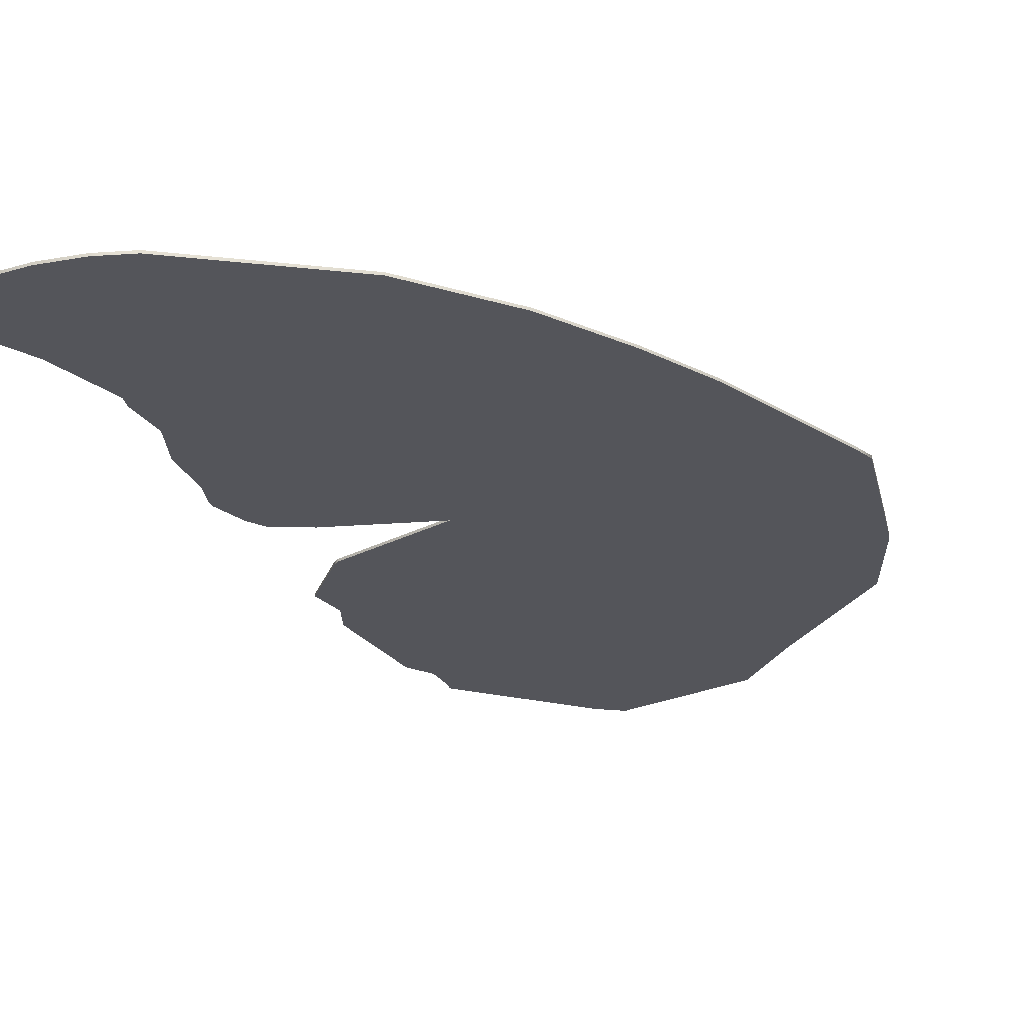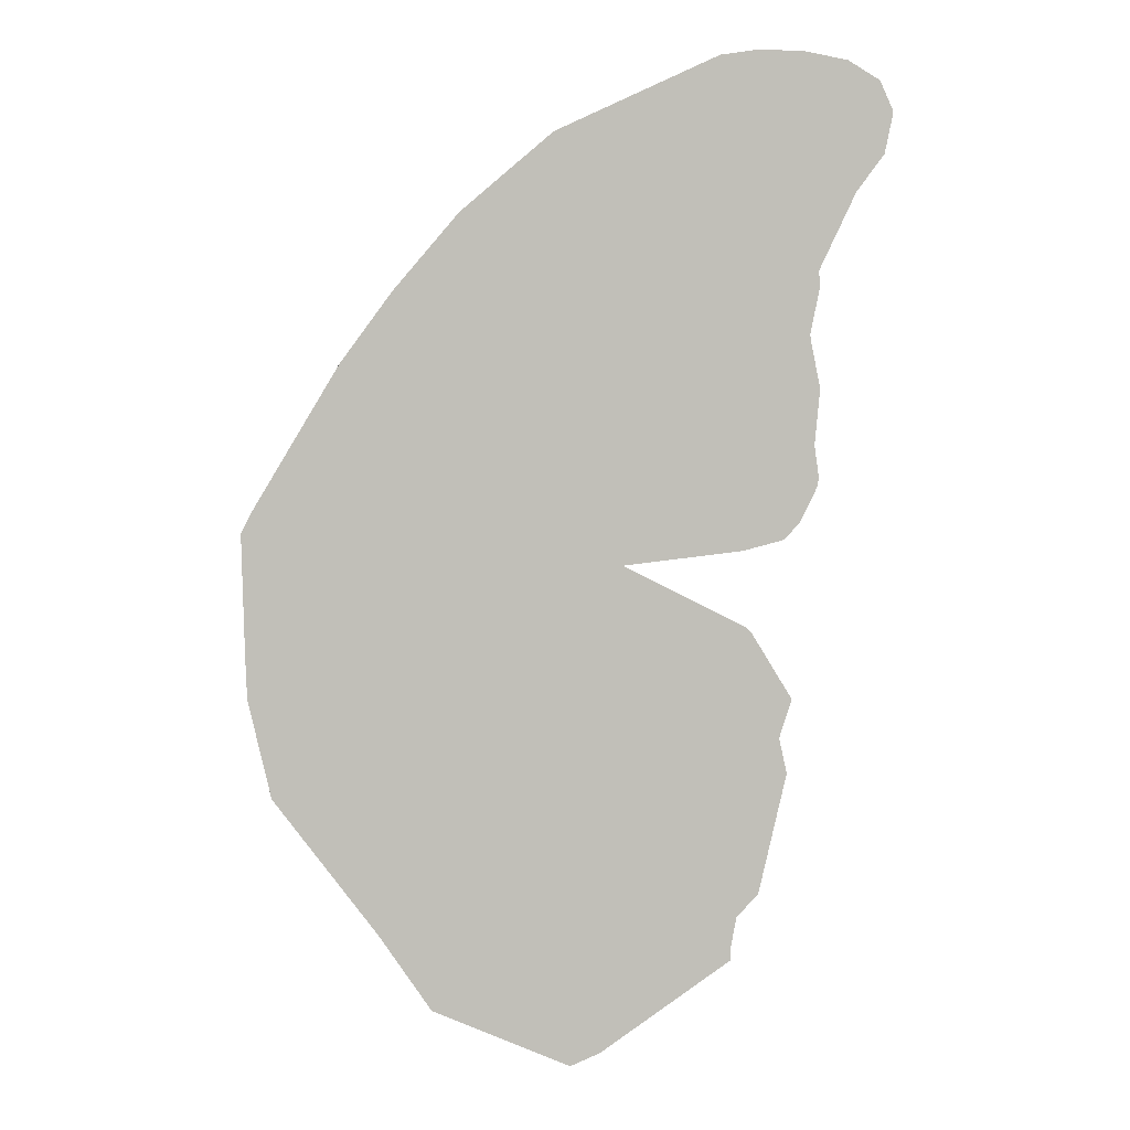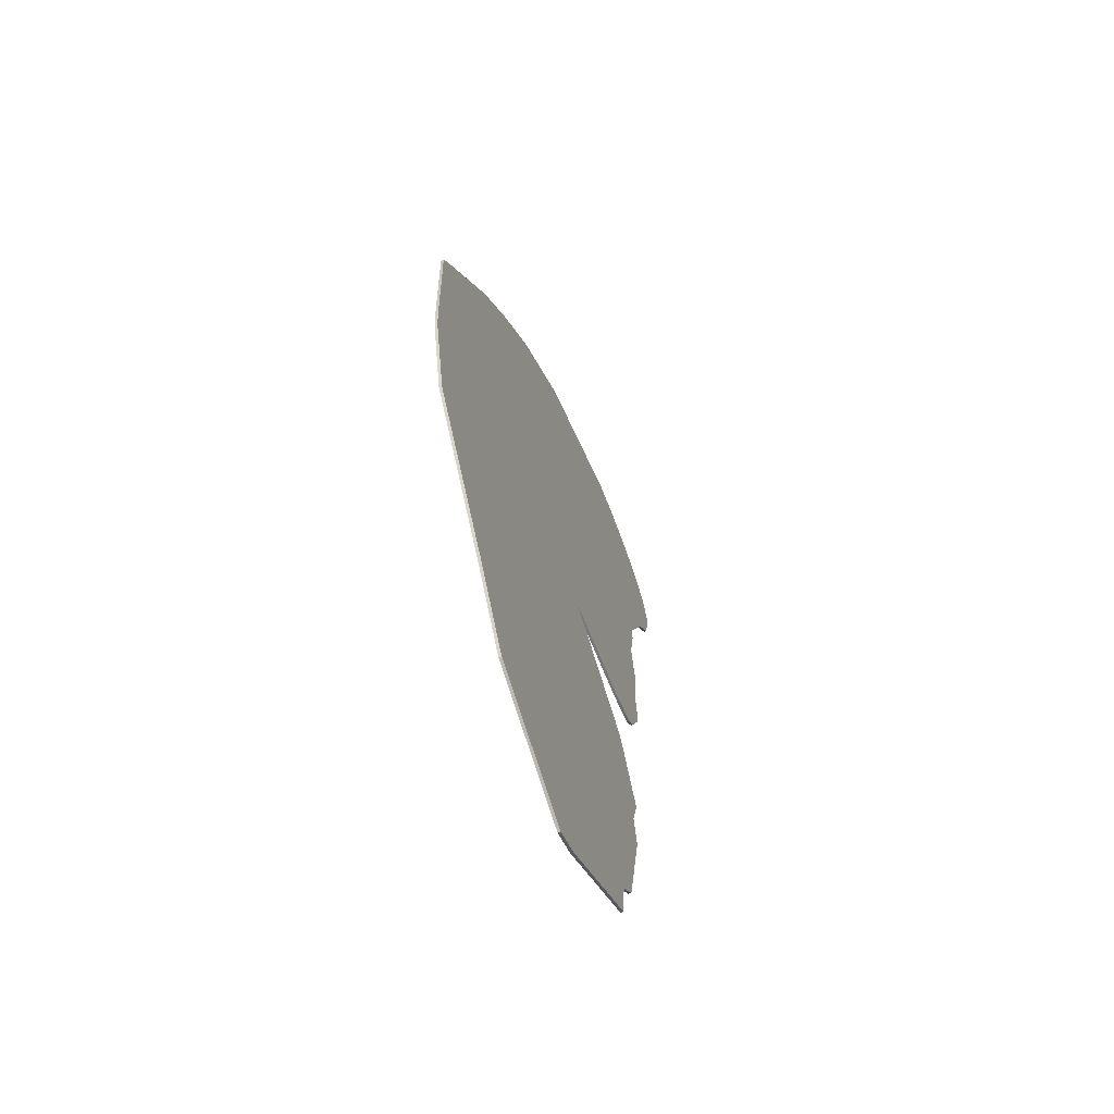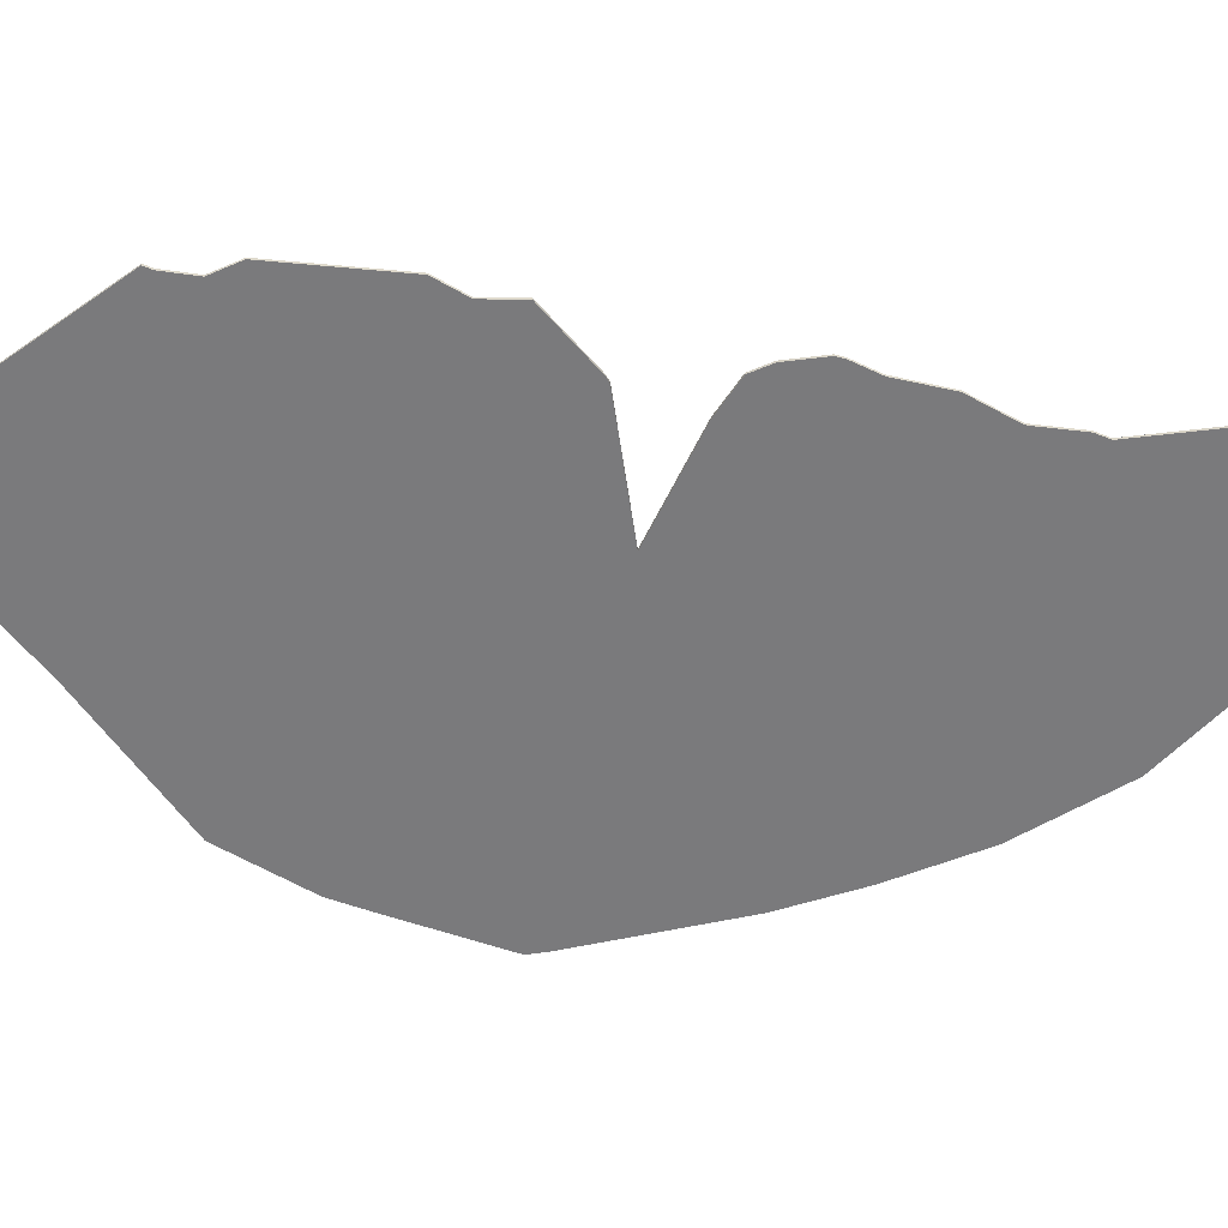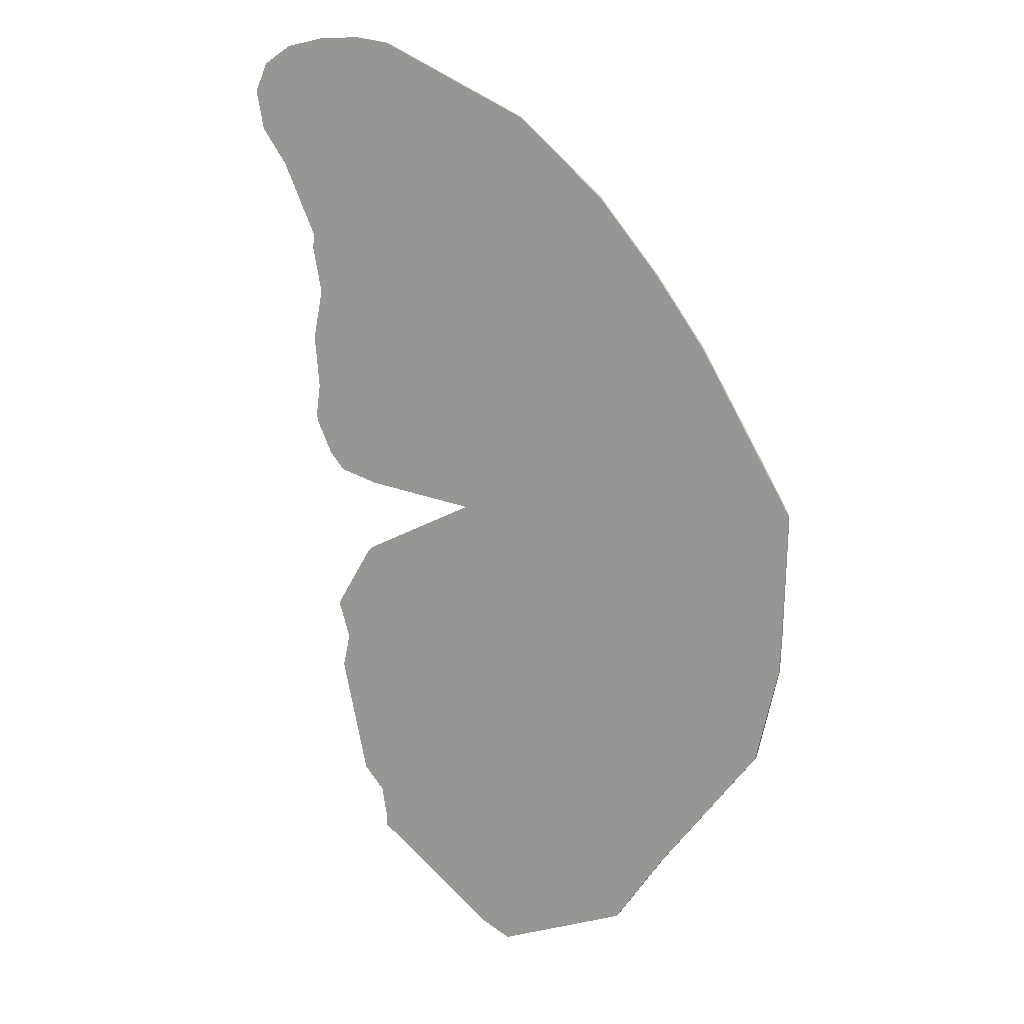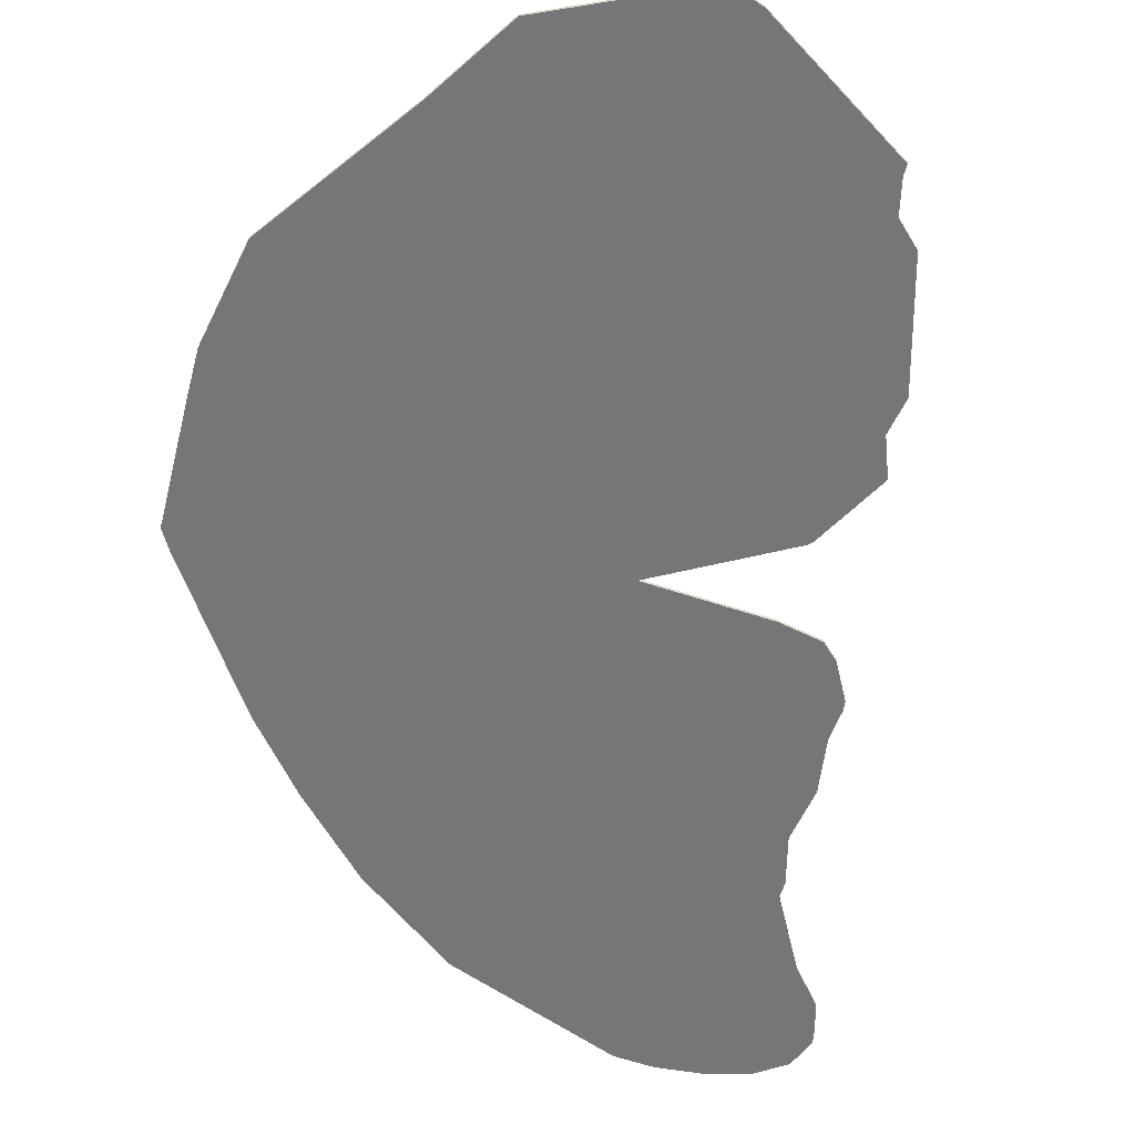
<metadata>
{"format":"obj","ext":"obj","renderer":"f3d","projection":"perspective","resolution":1024,"background":"white","views":[{"elev":-25.0,"azim":-165.8,"up":"+Z"},{"elev":3.8,"azim":-0.3,"up":"+Y"},{"elev":-64.4,"azim":-69.9,"up":"+Y"},{"elev":-58.2,"azim":71.7,"up":"+Z"},{"elev":14.0,"azim":-151.8,"up":"+Y"},{"elev":-56.7,"azim":-12.4,"up":"+Z"}]}
</metadata>
<code>
g default
v 0.04645 2.507 -0
v 2.044 1.902 -0
v 1.825 0.9758 -0
v 1.238 0.5453 -0
v 0.06462 1.901 -0
v 1.827 0.9401 -0
v 2.103 3.225 -0
v 2.136 2.714 -0
v 1.428 2.389 -0
v 2.121 2.826 -0
v 2.14 3.028 -0
v 2.132 3.452 -0
v 2.137 3.396 -0
v 2.392 4.025 -0
v 1.914 4.238 -0
v 0.05834 2.054 -0
v 1.896 2.146 -0
v 1.347 0.5945 -0
v 1.271 2.115 -0
v 0.5368 1.033 -0
v 1.323 1.072 -0
v 0.7308 0.7522 -0
v 0.7163 1.042 -0
v 0.1503 1.536 -0
v 1.297 1.594 -0
v 0.6902 1.563 -0
v 0.664 2.084 -0
v 1.847 1.098 -0
v 2.028 1.63 -0
v 1.926 1.185 -0
v 1.904 1.624 -0
v 1.878 2.145 -0
v 2.042 1.892 -0
v 1.891 1.885 -0
v 1.999 1.759 -0
v 1.898 1.754 -0
v 2.105 3.202 -0
v 0.4064 3.117 -0
v 1.219 3.157 -0
v 1.245 2.636 -0
v 0.08288 2.578 -0
v 0.6378 2.606 -0
v 0.6117 3.127 -0
v 2.135 2.681 -0
v 1.877 2.164 -0
v 1.863 2.442 -0
v 1.852 2.667 -0
v 1.858 2.536 -0
v 2.071 2.547 -0
v 2.013 2.483 -0
v 2.01 2.544 -0
v 2.004 2.674 -0
v 1.826 3.188 -0
v 1.179 3.948 -0
v 0.8407 3.661 -0
v 1.193 3.679 -0
v 0.599 3.379 -0
v 2.265 3.733 -0
v 1.8 3.709 -0
v 1.774 4.218 -0
v 2.392 4 -0
v 1.786 3.97 -0
v 2.09 3.985 -0
v 2.103 3.724 -0
v 2.365 3.868 -0
v 2.097 3.855 -0
v 2.248 3.862 -0
v 2.255 3.732 -0
v 2.242 3.993 -0
v 2.078 4.231 -0
v 2.346 4.129 -0
v 2.083 4.115 -0
v 2.235 4.123 -0
v 2.231 4.2 -0
v 2.346 4.129 0.01024
v 2.231 4.2 0.01024
v 2.235 4.123 0.01024
v 1.896 2.146 0.01024
v 1.878 2.145 0.01024
v 1.891 1.885 0.01024
v 0.6902 1.563 0.01024
v 1.297 1.594 0.01024
v 1.271 2.115 0.01024
v 1.238 0.5453 0.01024
v 1.347 0.5945 0.01024
v 1.323 1.072 0.01024
v 0.5368 1.033 0.01024
v 0.7308 0.7522 0.01024
v 0.7163 1.042 0.01024
v 0.1503 1.536 0.01024
v 0.664 2.084 0.01024
v 1.825 0.9758 0.01024
v 1.847 1.098 0.01024
v 1.926 1.185 0.01024
v 2.028 1.63 0.01024
v 1.904 1.624 0.01024
v 1.898 1.754 0.01024
v 1.999 1.759 0.01024
v 2.042 1.892 0.01024
v 2.14 3.028 0.01024
v 2.105 3.202 0.01024
v 1.826 3.188 0.01024
v 1.245 2.636 0.01024
v 1.219 3.157 0.01024
v 0.6378 2.606 0.01024
v 0.04645 2.507 0.01024
v 0.05834 2.054 0.01024
v 0.4064 3.117 0.01024
v 0.08288 2.578 0.01024
v 2.071 2.547 0.01024
v 2.135 2.681 0.01024
v 2.004 2.674 0.01024
v 1.428 2.389 0.01024
v 1.863 2.442 0.01024
v 1.858 2.536 0.01024
v 1.877 2.164 0.01024
v 2.013 2.483 0.01024
v 2.01 2.544 0.01024
v 1.852 2.667 0.01024
v 1.179 3.948 0.01024
v 0.8407 3.661 0.01024
v 1.193 3.679 0.01024
v 0.599 3.379 0.01024
v 0.6117 3.127 0.01024
v 1.8 3.709 0.01024
v 2.132 3.452 0.01024
v 2.103 3.724 0.01024
v 1.786 3.97 0.01024
v 2.365 3.868 0.01024
v 2.392 4 0.01024
v 2.242 3.993 0.01024
v 2.09 3.985 0.01024
v 2.265 3.733 0.01024
v 2.248 3.862 0.01024
v 2.255 3.732 0.01024
v 2.097 3.855 0.01024
v 2.083 4.115 0.01024
v 2.078 4.231 0.01024
v 2.044 1.902 0.01024
v 0.06462 1.901 0.01024
v 1.827 0.9401 0.01024
v 2.136 2.714 0.01024
v 2.121 2.826 0.01024
v 2.103 3.225 0.01024
v 2.137 3.396 0.01024
v 1.774 4.218 0.01024
v 1.914 4.238 0.01024
v 2.392 4.025 0.01024
g butterfly_01:wing_01
f 75 76 77
f 78 79 80
f 81 82 83
f 84 85 86
f 87 88 89
f 89 86 82
f 87 89 81
f 90 81 91
f 92 93 86
f 94 95 96
f 94 96 82
f 82 96 97
f 98 99 80
f 98 97 96
f 100 101 102
f 103 104 105
f 91 83 103
f 106 107 91
f 108 109 105
f 110 111 112
f 113 114 115
f 79 78 116
f 117 110 118
f 115 114 117
f 115 118 112
f 103 119 102
f 120 121 122
f 123 124 104
f 123 108 124
f 125 126 127
f 104 102 125
f 122 125 128
f 129 130 131
f 132 128 125
f 133 129 134
f 127 135 134
f 136 134 131
f 128 132 137
f 75 77 131
f 132 131 77
f 76 138 137
f 80 99 139
f 139 78 80
f 83 91 81
f 86 89 88
f 86 88 84
f 82 81 89
f 81 90 87
f 91 107 140
f 140 90 91
f 86 85 141
f 141 92 86
f 82 86 93
f 82 93 94
f 80 79 83
f 97 83 82
f 83 97 80
f 80 97 98
f 96 95 98
f 112 111 142
f 119 112 143
f 102 119 143
f 102 143 100
f 142 143 112
f 104 124 105
f 103 105 91
f 91 105 109
f 109 106 91
f 105 124 108
f 112 118 110
f 83 79 116
f 119 103 113
f 115 119 113
f 113 103 83
f 116 113 83
f 117 118 115
f 112 119 115
f 102 104 103
f 104 122 121
f 104 121 123
f 126 133 135
f 102 101 144
f 125 144 145
f 144 125 102
f 126 125 145
f 135 127 126
f 125 122 104
f 128 146 120
f 128 120 122
f 131 134 129
f 125 127 136
f 136 132 125
f 134 135 133
f 134 136 127
f 131 132 136
f 137 138 147
f 147 146 128
f 128 137 147
f 131 130 148
f 148 75 131
f 77 137 132
f 137 77 76
f 71 73 74
f 17 34 32
f 26 19 25
f 4 21 18
f 20 23 22
f 23 25 21
f 20 26 23
f 24 27 26
f 3 21 28
f 30 31 29
f 30 25 31
f 25 36 31
f 35 34 33
f 35 31 36
f 11 53 37
f 40 42 39
f 27 40 19
f 1 27 16
f 38 42 41
f 49 52 44
f 9 48 46
f 32 45 17
f 50 51 49
f 48 50 46
f 48 52 51
f 40 53 47
f 54 56 55
f 57 39 43
f 57 43 38
f 59 64 12
f 39 59 53
f 56 62 59
f 65 69 61
f 63 59 62
f 58 67 65
f 64 67 68
f 66 69 67
f 62 72 63
f 71 69 73
f 63 73 69
f 74 72 70
f 34 2 33
f 2 34 17
f 19 26 27
f 21 22 23
f 21 4 22
f 25 23 26
f 26 20 24
f 27 5 16
f 5 27 24
f 21 6 18
f 6 21 3
f 25 28 21
f 25 30 28
f 34 19 32
f 36 25 19
f 19 34 36
f 34 35 36
f 31 35 29
f 52 8 44
f 47 10 52
f 53 10 47
f 53 11 10
f 8 52 10
f 39 42 43
f 40 27 42
f 27 41 42
f 41 27 1
f 42 38 43
f 52 49 51
f 19 45 32
f 47 9 40
f 48 9 47
f 9 19 40
f 45 19 9
f 50 48 51
f 52 48 47
f 53 40 39
f 39 55 56
f 39 57 55
f 12 68 58
f 53 7 37
f 59 13 7
f 7 53 59
f 12 13 59
f 68 12 64
f 59 39 56
f 62 54 60
f 62 56 54
f 69 65 67
f 59 66 64
f 66 59 63
f 67 58 68
f 67 64 66
f 69 66 63
f 72 15 70
f 15 62 60
f 62 15 72
f 69 14 61
f 14 69 71
f 73 63 72
f 72 74 73
f 71 74 75
f 75 74 76
f 4 18 84
f 84 18 85
f 20 22 87
f 87 22 88
f 3 28 92
f 92 28 93
f 30 29 94
f 94 29 95
f 35 33 98
f 98 33 99
f 11 37 100
f 100 37 101
f 1 16 106
f 106 16 107
f 38 41 108
f 108 41 109
f 49 44 110
f 110 44 111
f 9 46 113
f 113 46 114
f 17 45 78
f 78 45 116
f 50 49 117
f 117 49 110
f 46 50 114
f 114 50 117
f 54 55 120
f 120 55 121
f 57 38 123
f 123 38 108
f 65 61 129
f 129 61 130
f 58 65 133
f 133 65 129
f 74 70 76
f 76 70 138
f 33 2 99
f 99 2 139
f 2 17 139
f 139 17 78
f 22 4 88
f 88 4 84
f 24 20 90
f 90 20 87
f 16 5 107
f 107 5 140
f 5 24 140
f 140 24 90
f 18 6 85
f 85 6 141
f 6 3 141
f 141 3 92
f 28 30 93
f 93 30 94
f 29 35 95
f 95 35 98
f 44 8 111
f 111 8 142
f 10 11 143
f 143 11 100
f 8 10 142
f 142 10 143
f 41 1 109
f 109 1 106
f 45 9 116
f 116 9 113
f 55 57 121
f 121 57 123
f 12 58 126
f 126 58 133
f 37 7 101
f 101 7 144
f 7 13 144
f 144 13 145
f 13 12 145
f 145 12 126
f 60 54 146
f 146 54 120
f 70 15 138
f 138 15 147
f 15 60 147
f 147 60 146
f 61 14 130
f 130 14 148
f 14 71 148
f 148 71 75

</code>
